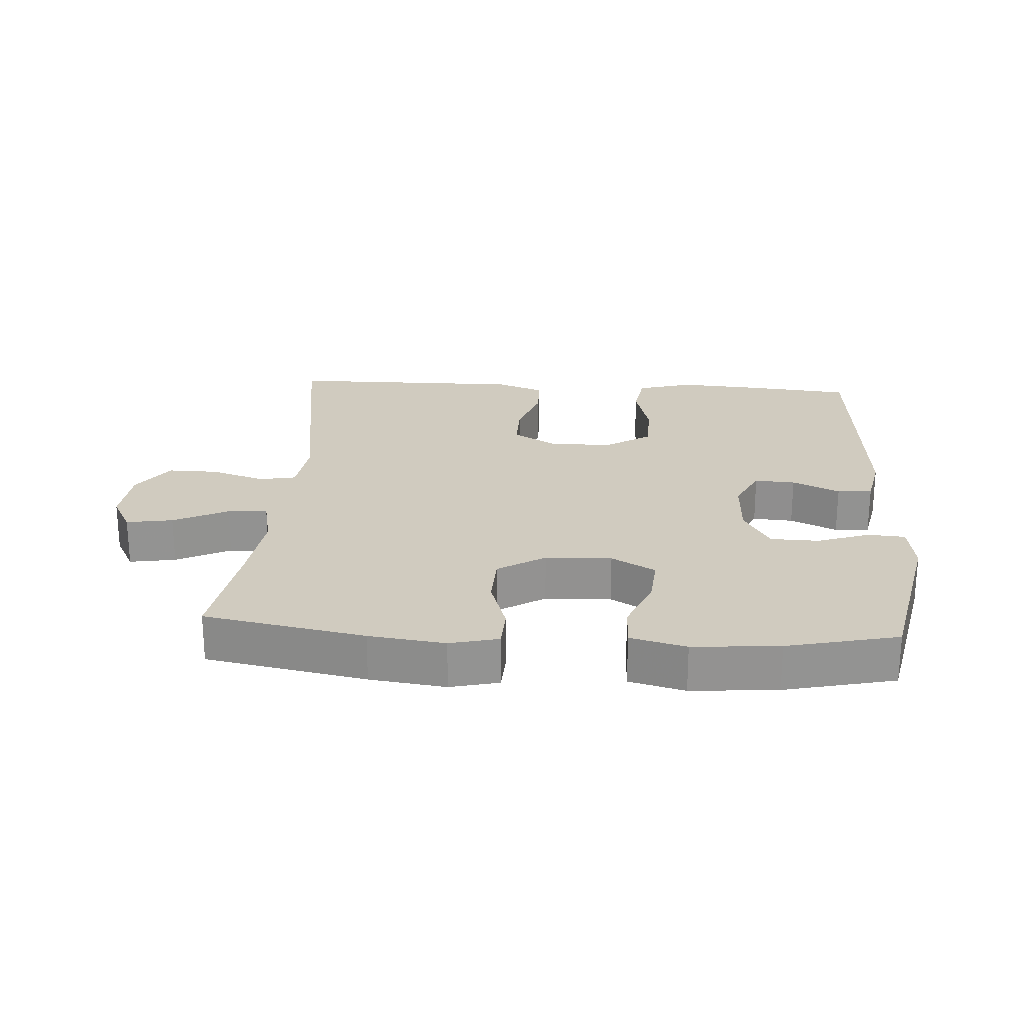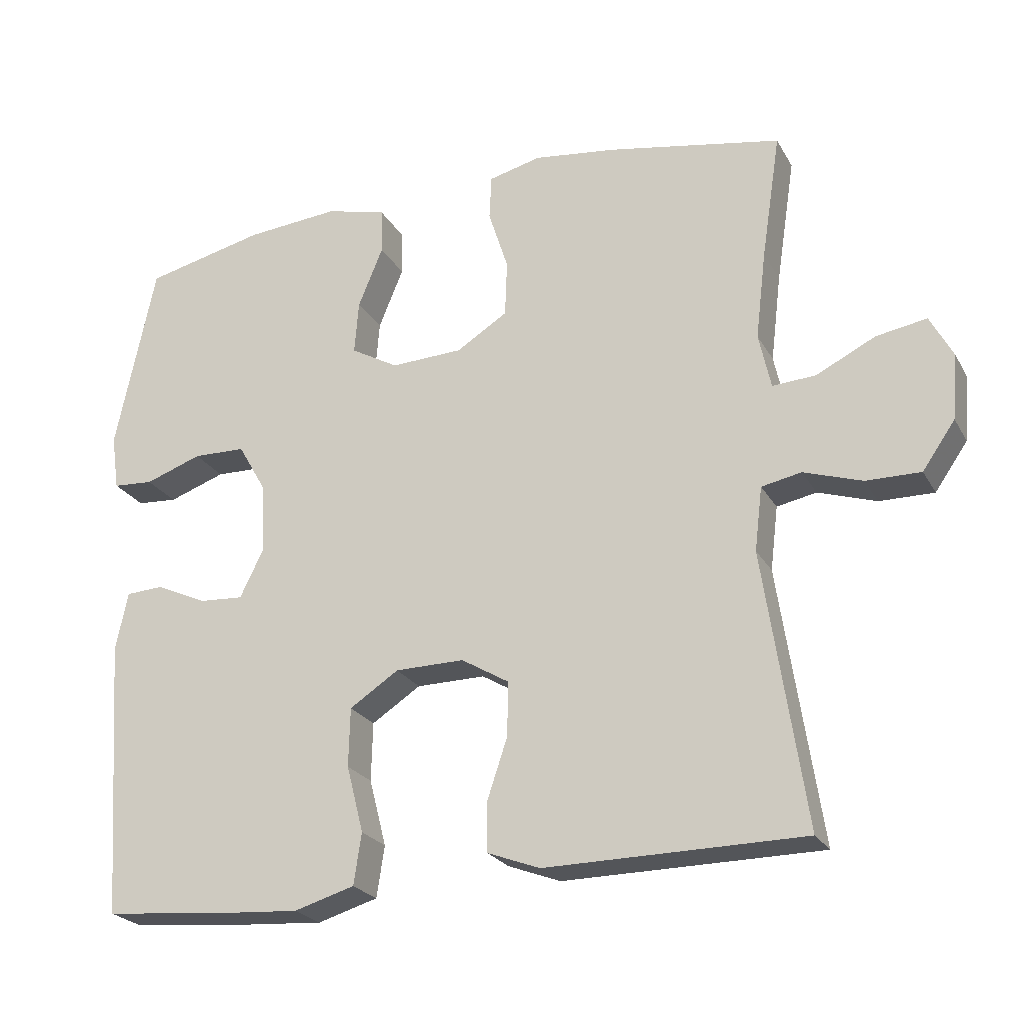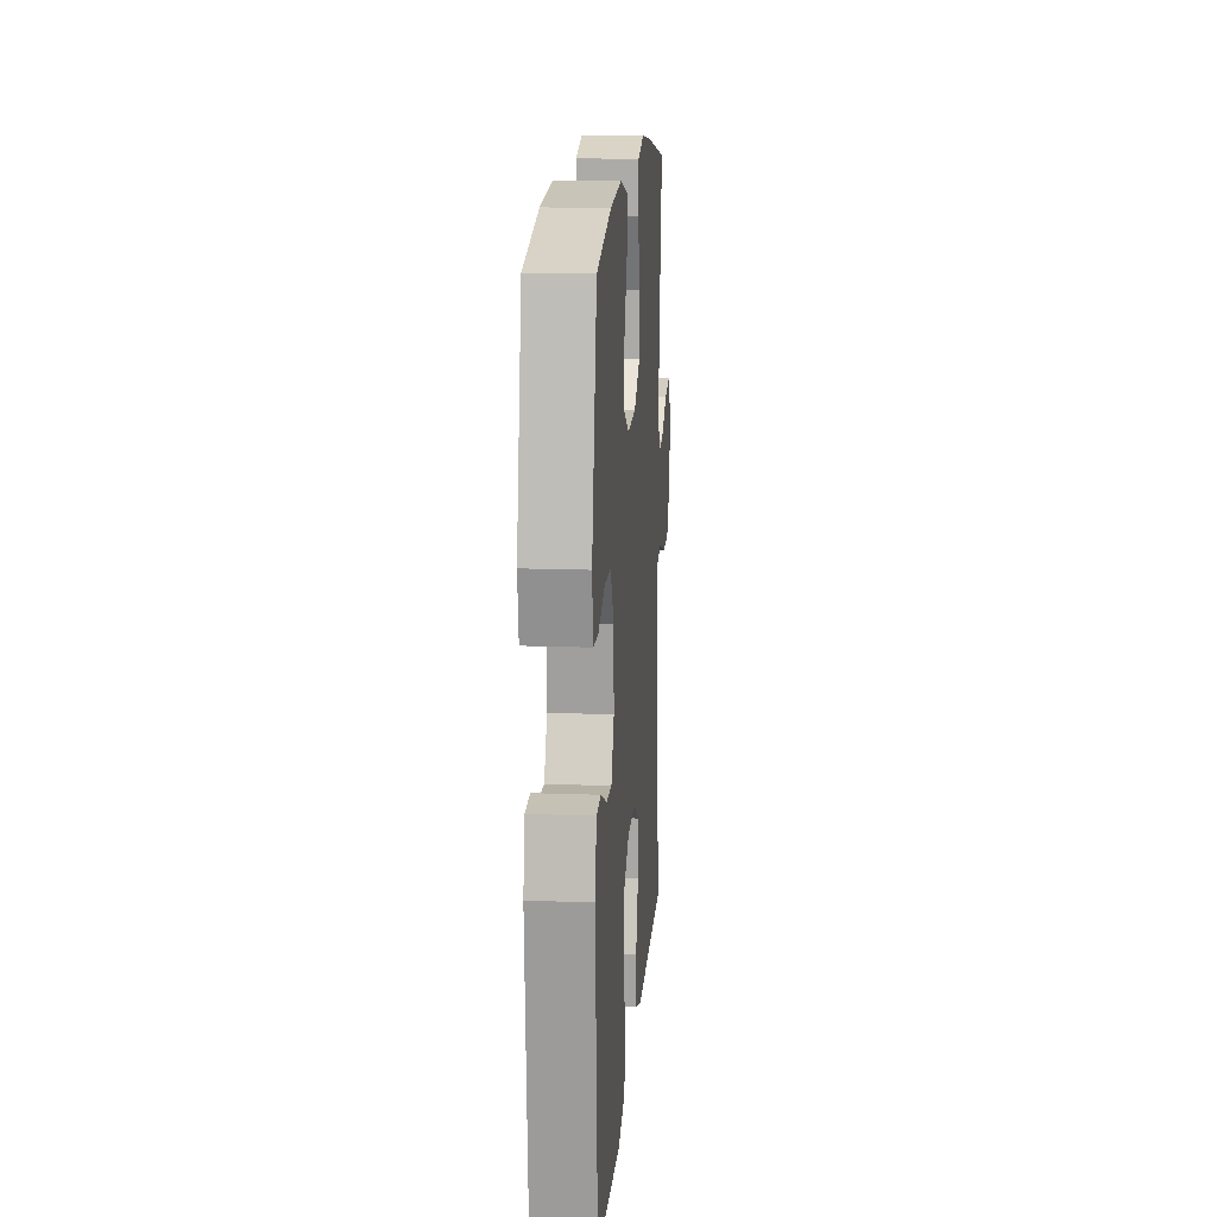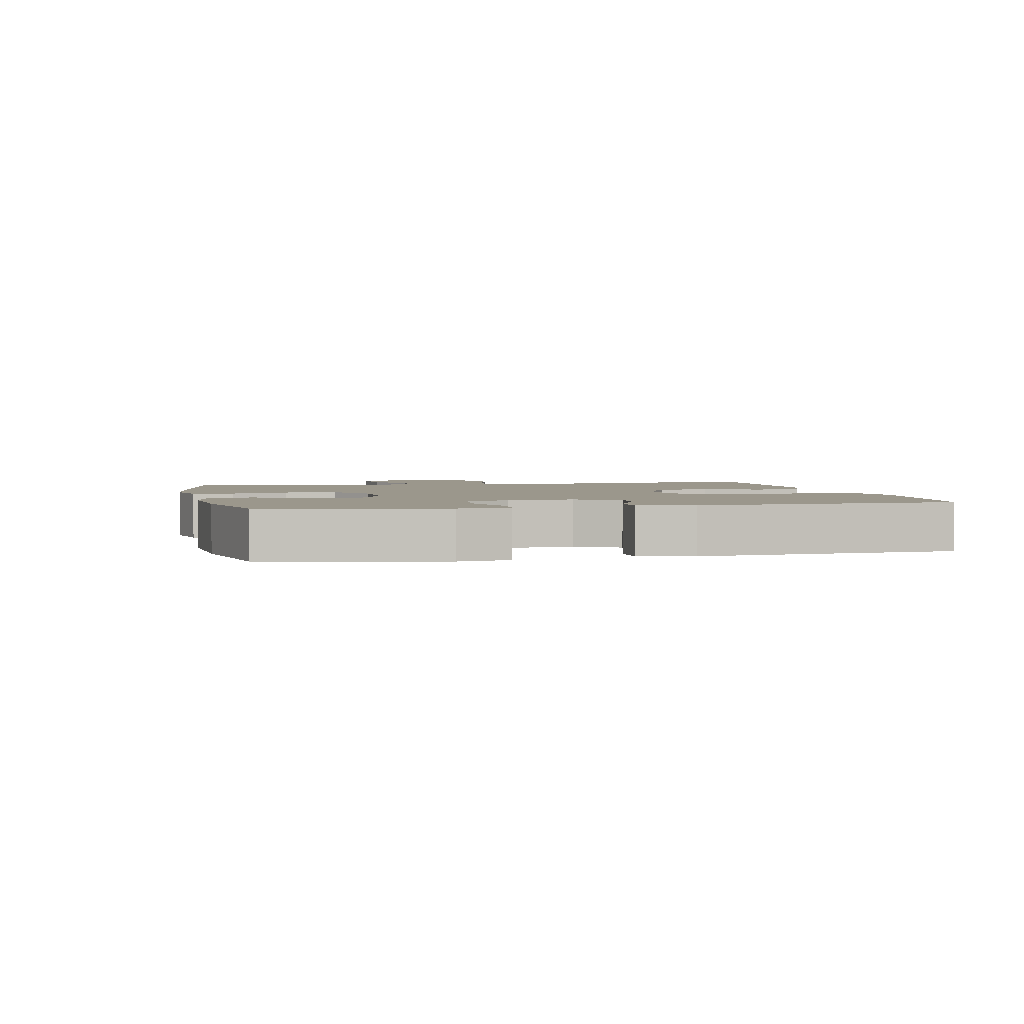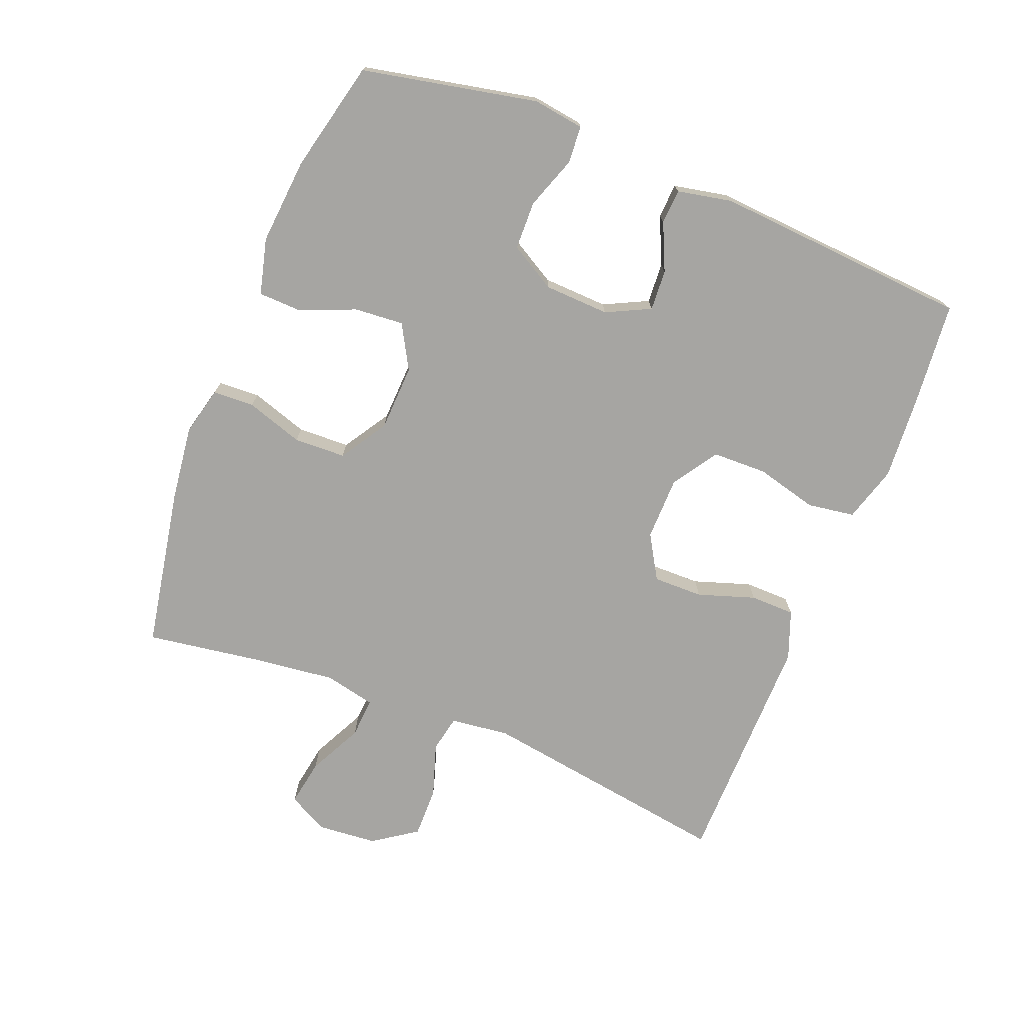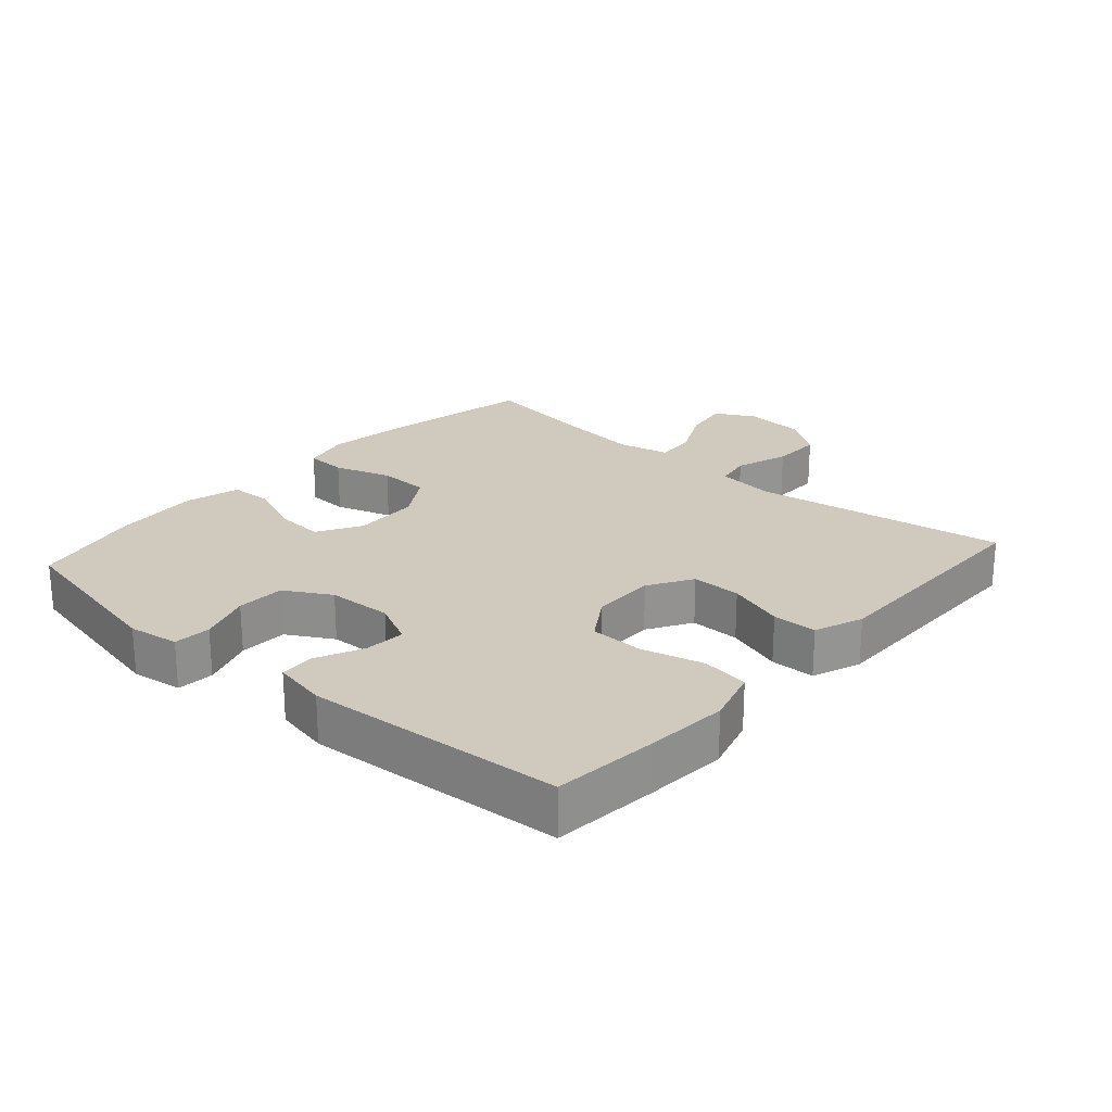
<metadata>
{"format":"obj","ext":"obj","renderer":"f3d","projection":"perspective","resolution":1024,"background":"white","views":[{"elev":23.7,"azim":3.7,"up":"+Y"},{"elev":-23.8,"azim":-157.1,"up":"+Z"},{"elev":15.5,"azim":94.5,"up":"+Z"},{"elev":2.6,"azim":77.7,"up":"+Y"},{"elev":-73.6,"azim":68.2,"up":"+Y"},{"elev":23.1,"azim":131.5,"up":"+Y"}]}
</metadata>
<code>
v 0.5 0.07 0.5
v 0.556 0.07 0.233
v 0.545 0.07 0.155
v 0.488 0.07 0.151
v 0.408 0.07 0.179
v 0.334 0.07 0.177
v 0.294 0.07 0.107
v 0.29 0.07 0.008
v 0.323 0.07 -0.059
v 0.385 0.07 -0.055
v 0.457 0.07 -0.022
v 0.51 0.07 -0.025
v 0.527 0.07 -0.108
v 0.5 0.07 -0.5
v 0.343 0.07 -0.515
v 0.215 0.07 -0.524
v 0.13 0.07 -0.499
v 0.119 0.07 -0.427
v 0.143 0.07 -0.333
v 0.141 0.07 -0.25
v 0.072 0.07 -0.205
v -0.025 0.07 -0.204
v -0.092 0.07 -0.244
v -0.091 0.07 -0.32
v -0.062 0.07 -0.407
v -0.063 0.07 -0.475
v -0.137 0.07 -0.503
v -0.252 0.07 -0.502
v -0.5 0.07 -0.5
v -0.442 0.07 -0.113
v -0.453 0.07 -0.023
v -0.509 0.07 -0.012
v -0.591 0.07 -0.039
v -0.668 0.07 -0.04
v -0.714 0.07 0.026
v -0.722 0.07 0.118
v -0.69 0.07 0.178
v -0.619 0.07 0.166
v -0.536 0.07 0.125
v -0.475 0.07 0.121
v -0.458 0.07 0.199
v -0.473 0.07 0.323
v -0.5 0.07 0.5
v -0.255 0.07 0.546
v -0.139 0.07 0.561
v -0.065 0.07 0.543
v -0.062 0.07 0.48
v -0.09 0.07 0.393
v -0.087 0.07 0.314
v -0.015 0.07 0.269
v 0.086 0.07 0.265
v 0.153 0.07 0.303
v 0.147 0.07 0.378
v 0.112 0.07 0.463
v 0.114 0.07 0.528
v 0.199 0.07 0.55
v 0.331 0.07 0.539
v 0.5 0 0.5
v 0.556 0 0.233
v 0.545 0 0.155
v 0.488 0 0.151
v 0.408 0 0.179
v 0.334 0 0.177
v 0.294 0 0.107
v 0.29 0 0.008
v 0.323 0 -0.059
v 0.385 0 -0.055
v 0.457 0 -0.022
v 0.51 0 -0.025
v 0.527 0 -0.108
v 0.5 0 -0.5
v 0.343 0 -0.515
v 0.215 0 -0.524
v 0.13 0 -0.499
v 0.119 0 -0.427
v 0.143 0 -0.333
v 0.141 0 -0.25
v 0.072 0 -0.205
v -0.025 0 -0.204
v -0.092 0 -0.244
v -0.091 0 -0.32
v -0.062 0 -0.407
v -0.063 0 -0.475
v -0.137 0 -0.503
v -0.252 0 -0.502
v -0.5 0 -0.5
v -0.442 0 -0.113
v -0.453 0 -0.023
v -0.509 0 -0.012
v -0.591 0 -0.039
v -0.668 0 -0.04
v -0.714 0 0.026
v -0.722 0 0.118
v -0.69 0 0.178
v -0.619 0 0.166
v -0.536 0 0.125
v -0.475 0 0.121
v -0.458 0 0.199
v -0.473 0 0.323
v -0.5 0 0.5
v -0.255 0 0.546
v -0.139 0 0.561
v -0.065 0 0.543
v -0.062 0 0.48
v -0.09 0 0.393
v -0.087 0 0.314
v -0.015 0 0.269
v 0.086 0 0.265
v 0.153 0 0.303
v 0.147 0 0.378
v 0.112 0 0.463
v 0.114 0 0.528
v 0.199 0 0.55
v 0.331 0 0.539
f 53 54 55 56
f 52 53 56 57
f 45 46 47 48
f 45 48 49
f 42 43 44 45
f 41 42 45 49
f 40 41 49 50
f 36 37 38 39
f 36 39 40
f 35 36 40
f 32 33 34 35
f 32 35 40 50
f 28 29 30
f 28 30 31
f 27 28 31
f 24 25 26 27
f 23 24 27 31
f 22 23 31
f 21 22 31
f 16 17 18 19
f 16 19 20
f 15 16 20
f 14 15 20
f 13 14 20
f 10 11 12 13
f 9 10 13 20
f 8 9 20 21
f 2 3 4 5
f 2 5 6
f 52 57 1 2
f 51 52 2 6
f 31 32 50 51
f 31 51 6 7
f 7 8 21 31
f 113 112 111 110
f 114 113 110 109
f 105 104 103 102
f 106 105 102
f 102 101 100 99
f 106 102 99 98
f 107 106 98 97
f 96 95 94 93
f 97 96 93
f 97 93 92
f 92 91 90 89
f 107 97 92 89
f 87 86 85
f 88 87 85
f 88 85 84
f 84 83 82 81
f 88 84 81 80
f 88 80 79
f 88 79 78
f 76 75 74 73
f 77 76 73
f 77 73 72
f 77 72 71
f 77 71 70
f 70 69 68 67
f 77 70 67 66
f 78 77 66 65
f 62 61 60 59
f 63 62 59
f 59 58 114 109
f 63 59 109 108
f 108 107 89 88
f 64 63 108 88
f 88 78 65 64
f 1 58 59 2
f 2 59 60 3
f 3 60 61 4
f 4 61 62 5
f 5 62 63 6
f 6 63 64 7
f 7 64 65 8
f 8 65 66 9
f 9 66 67 10
f 10 67 68 11
f 11 68 69 12
f 12 69 70 13
f 13 70 71 14
f 14 71 72 15
f 15 72 73 16
f 16 73 74 17
f 17 74 75 18
f 18 75 76 19
f 19 76 77 20
f 20 77 78 21
f 21 78 79 22
f 22 79 80 23
f 23 80 81 24
f 24 81 82 25
f 25 82 83 26
f 26 83 84 27
f 27 84 85 28
f 28 85 86 29
f 29 86 87 30
f 30 87 88 31
f 31 88 89 32
f 32 89 90 33
f 33 90 91 34
f 34 91 92 35
f 35 92 93 36
f 36 93 94 37
f 37 94 95 38
f 38 95 96 39
f 39 96 97 40
f 40 97 98 41
f 41 98 99 42
f 42 99 100 43
f 43 100 101 44
f 44 101 102 45
f 45 102 103 46
f 46 103 104 47
f 47 104 105 48
f 48 105 106 49
f 49 106 107 50
f 50 107 108 51
f 51 108 109 52
f 52 109 110 53
f 53 110 111 54
f 54 111 112 55
f 55 112 113 56
f 56 113 114 57
f 57 114 58 1

</code>
